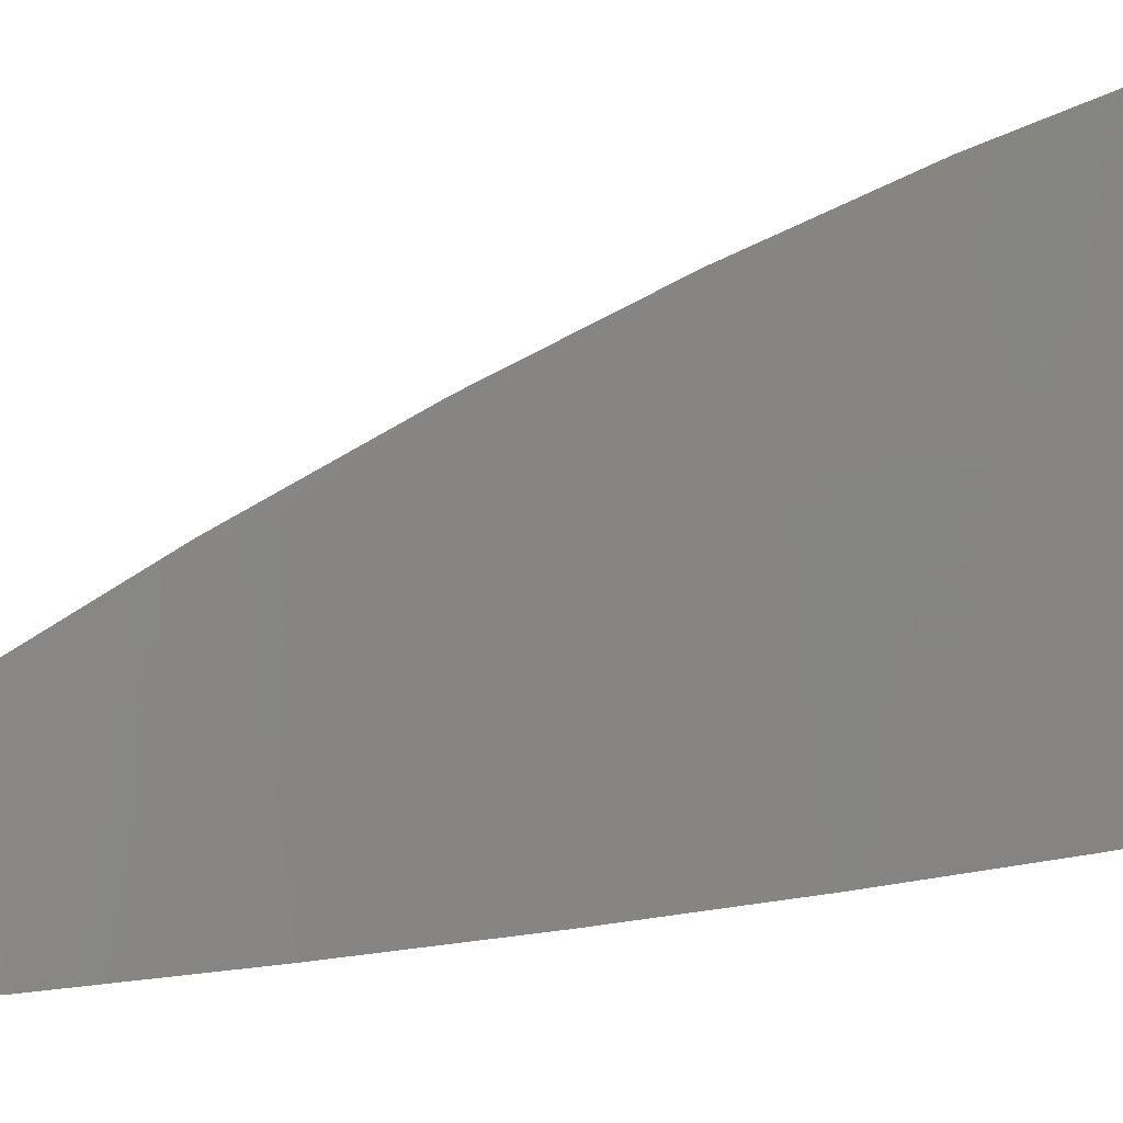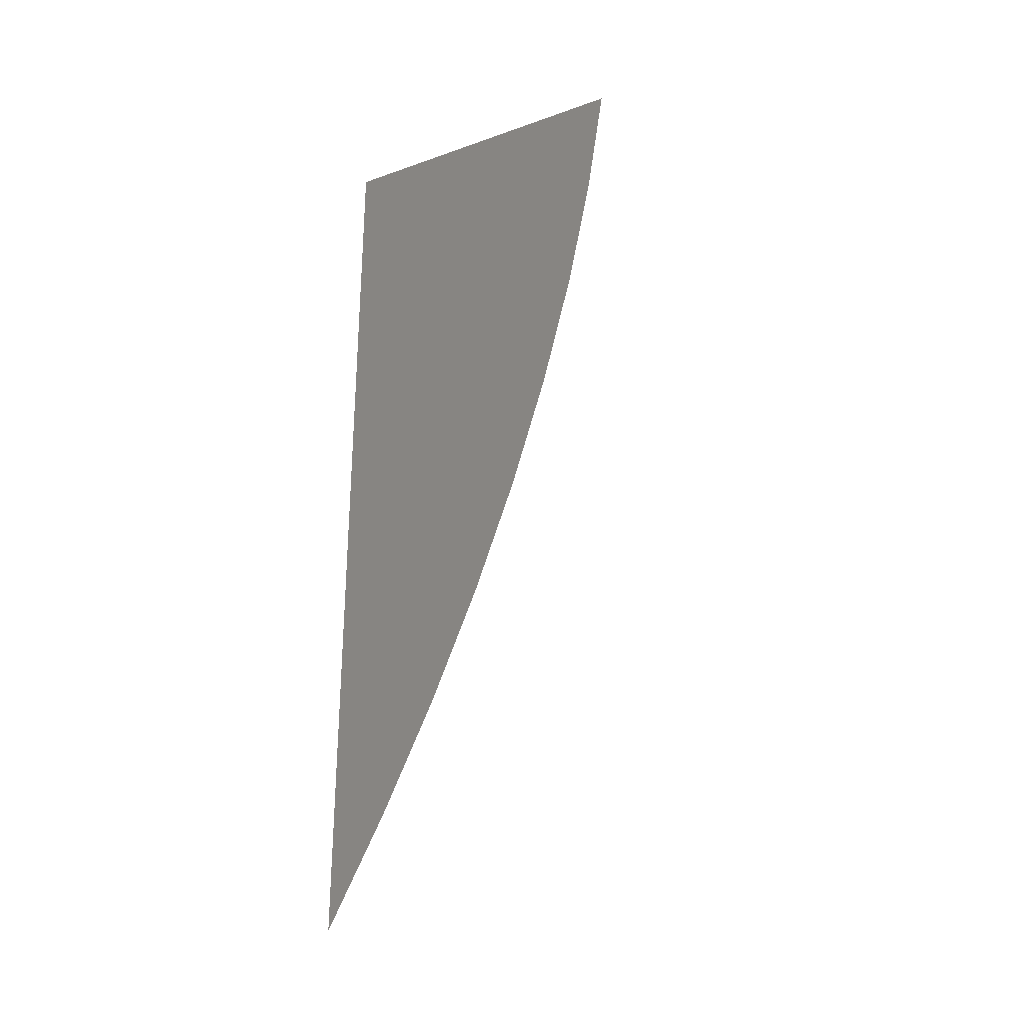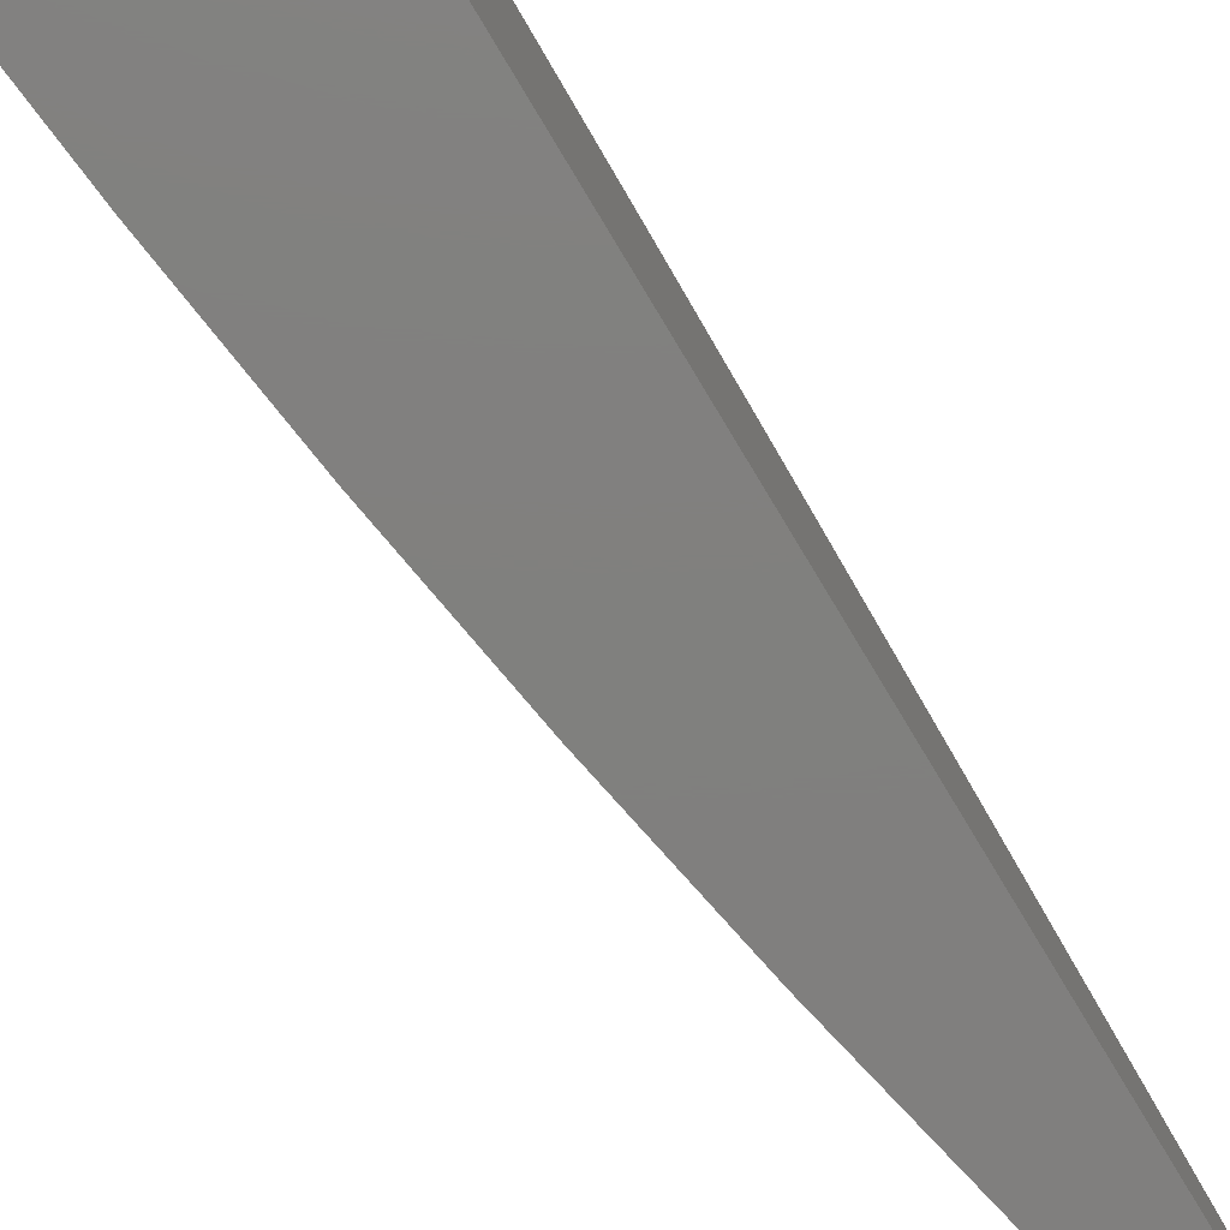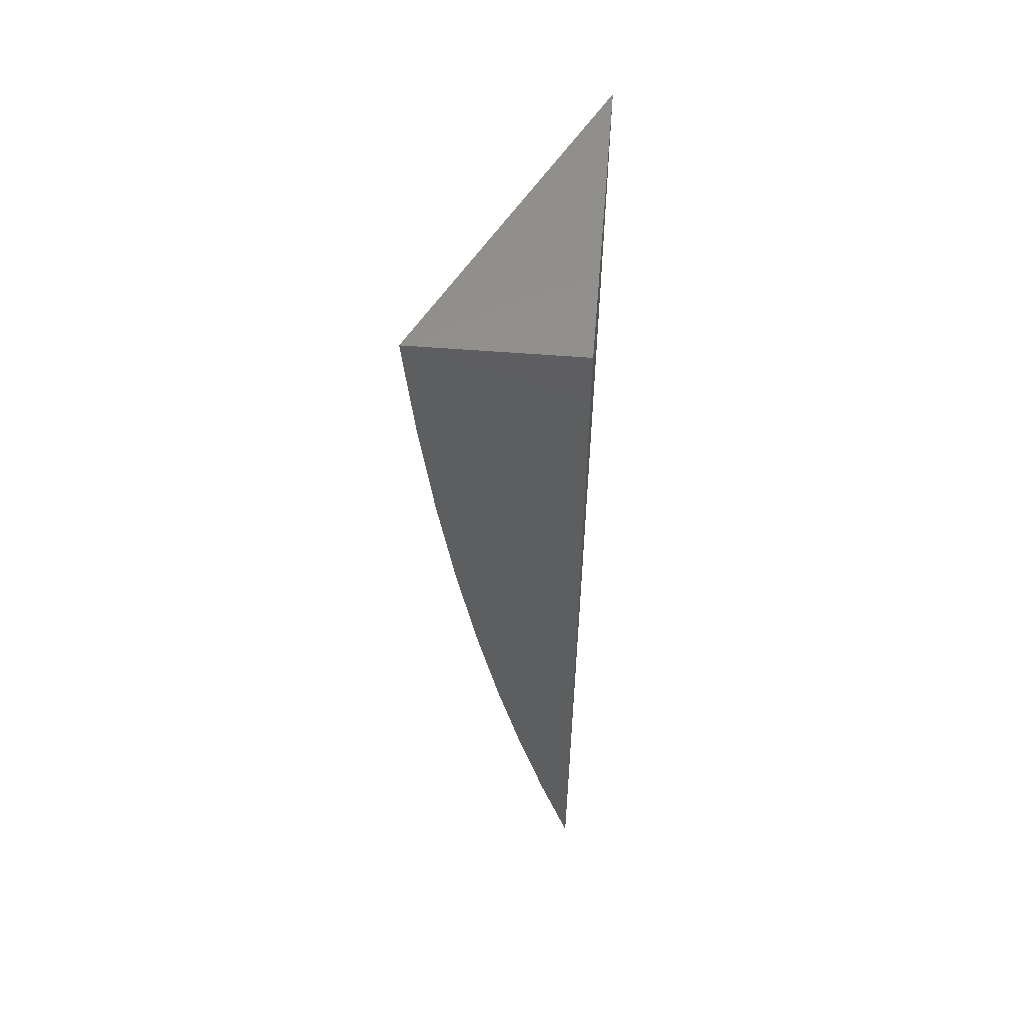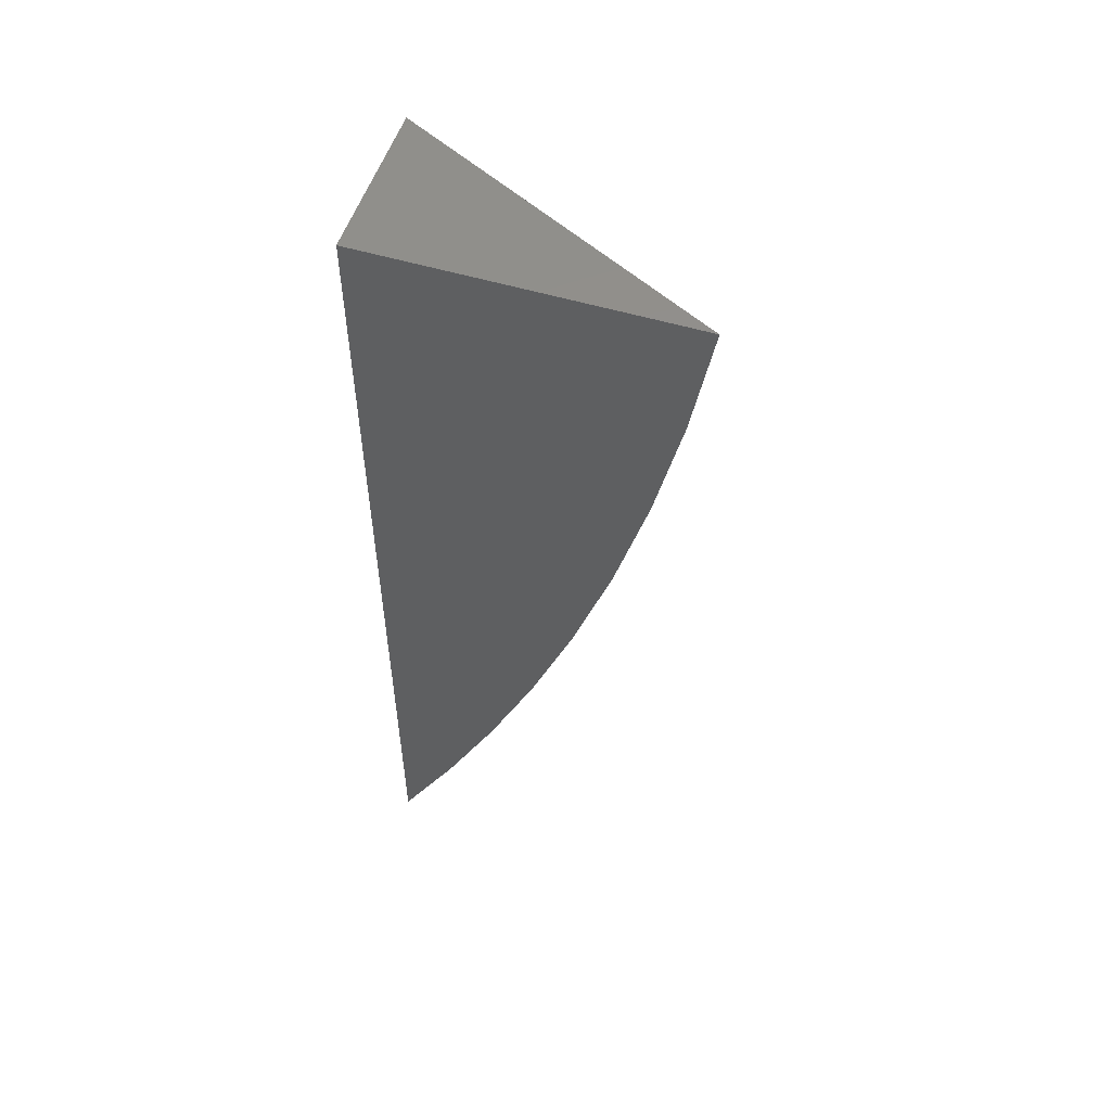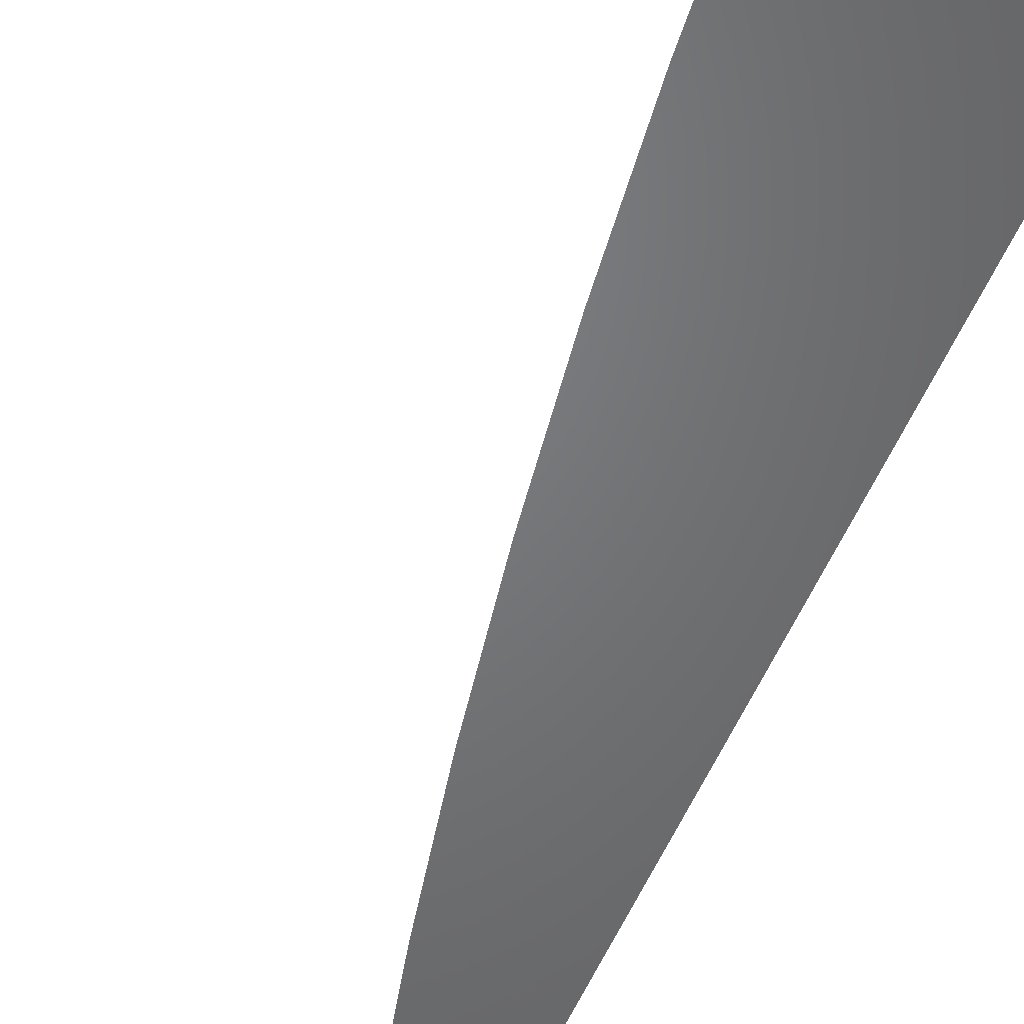
<metadata>
{"format":"stl","ext":"stl","renderer":"f3d","projection":"perspective","resolution":1024,"background":"white","views":[{"elev":26.0,"azim":65.7,"up":"+Z"},{"elev":-28.4,"azim":-62.0,"up":"+Y"},{"elev":-79.9,"azim":-148.9,"up":"+Z"},{"elev":55.2,"azim":-175.2,"up":"+Y"},{"elev":53.8,"azim":-72.2,"up":"+Y"},{"elev":-50.2,"azim":158.9,"up":"+Z"}]}
</metadata>
<code>
# stl→obj: 23 verts, 42 faces
v 4 -7.167 2
v 4.005 -7.147 2
v 4 -7.148 2.011
v 4 -7.128 2.02
v 4.01 -7.126 2
v 4 -7.107 2.029
v 4.015 -7.105 2
v 4.001 -7.103 2.029
v 4.019 -7.085 2
v 4.005 -7.083 2.029
v 4.022 -7.063 2
v 4.008 -7.062 2.029
v 4.025 -7.042 2
v 4.011 -7.041 2.029
v 4.027 -7.021 2
v 4.013 -7.02 2.029
v 4.029 -7 2
v 4 -7 2.058
v 4 -7.022 2.054
v 4 -7.043 2.05
v 4 -7.065 2.044
v 4 -7.086 2.037
v 4 -7 2
f 1 2 3
f 3 2 4
f 4 2 5
f 4 5 6
f 6 5 7
f 6 7 8
f 8 7 9
f 8 9 10
f 10 9 11
f 10 11 12
f 12 11 13
f 12 13 14
f 14 13 15
f 14 15 16
f 16 15 17
f 16 17 18
f 18 19 16
f 16 19 14
f 19 20 14
f 14 20 12
f 20 21 12
f 12 21 10
f 21 22 10
f 10 22 8
f 22 6 8
f 18 17 23
f 17 15 23
f 23 15 13
f 23 13 11
f 11 9 23
f 23 9 7
f 23 7 5
f 5 2 23
f 23 2 1
f 1 3 23
f 23 3 4
f 23 4 6
f 6 22 23
f 23 22 21
f 23 21 20
f 20 19 23
f 23 19 18

</code>
